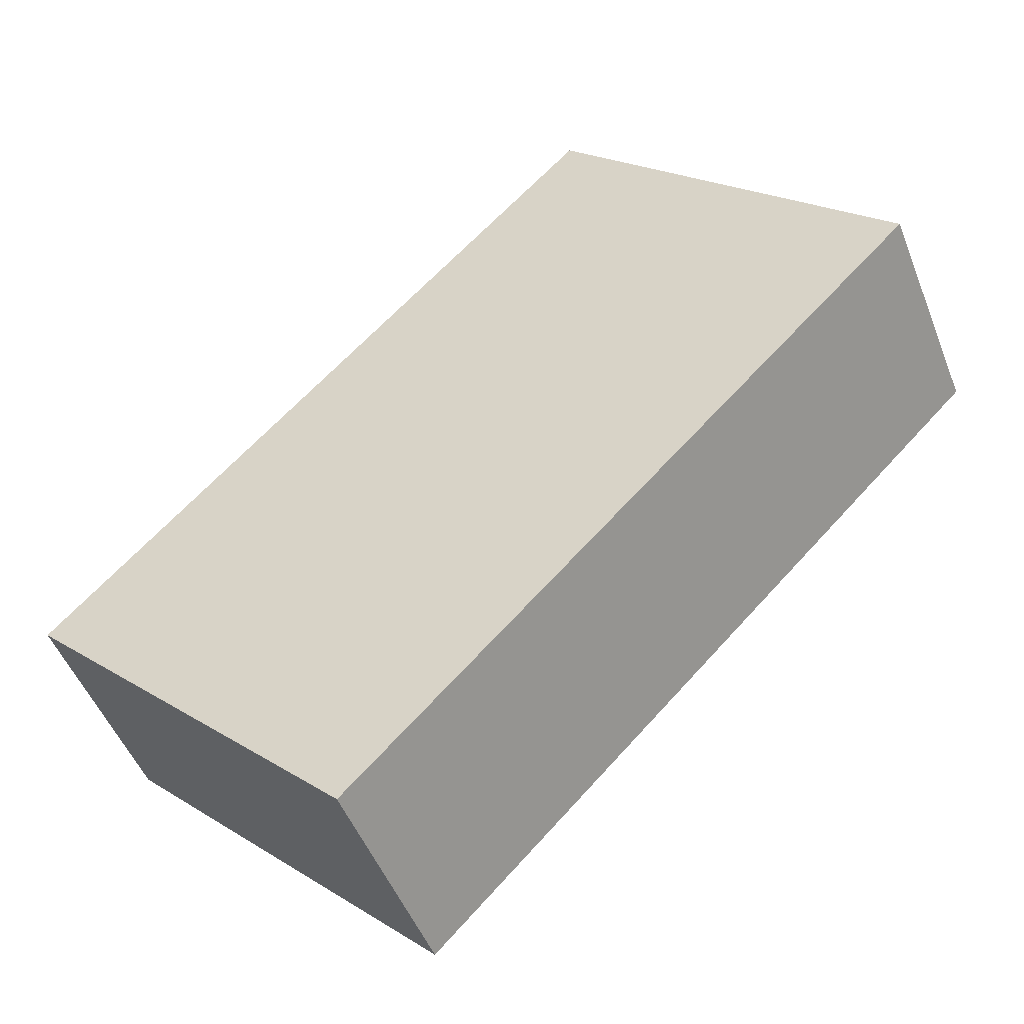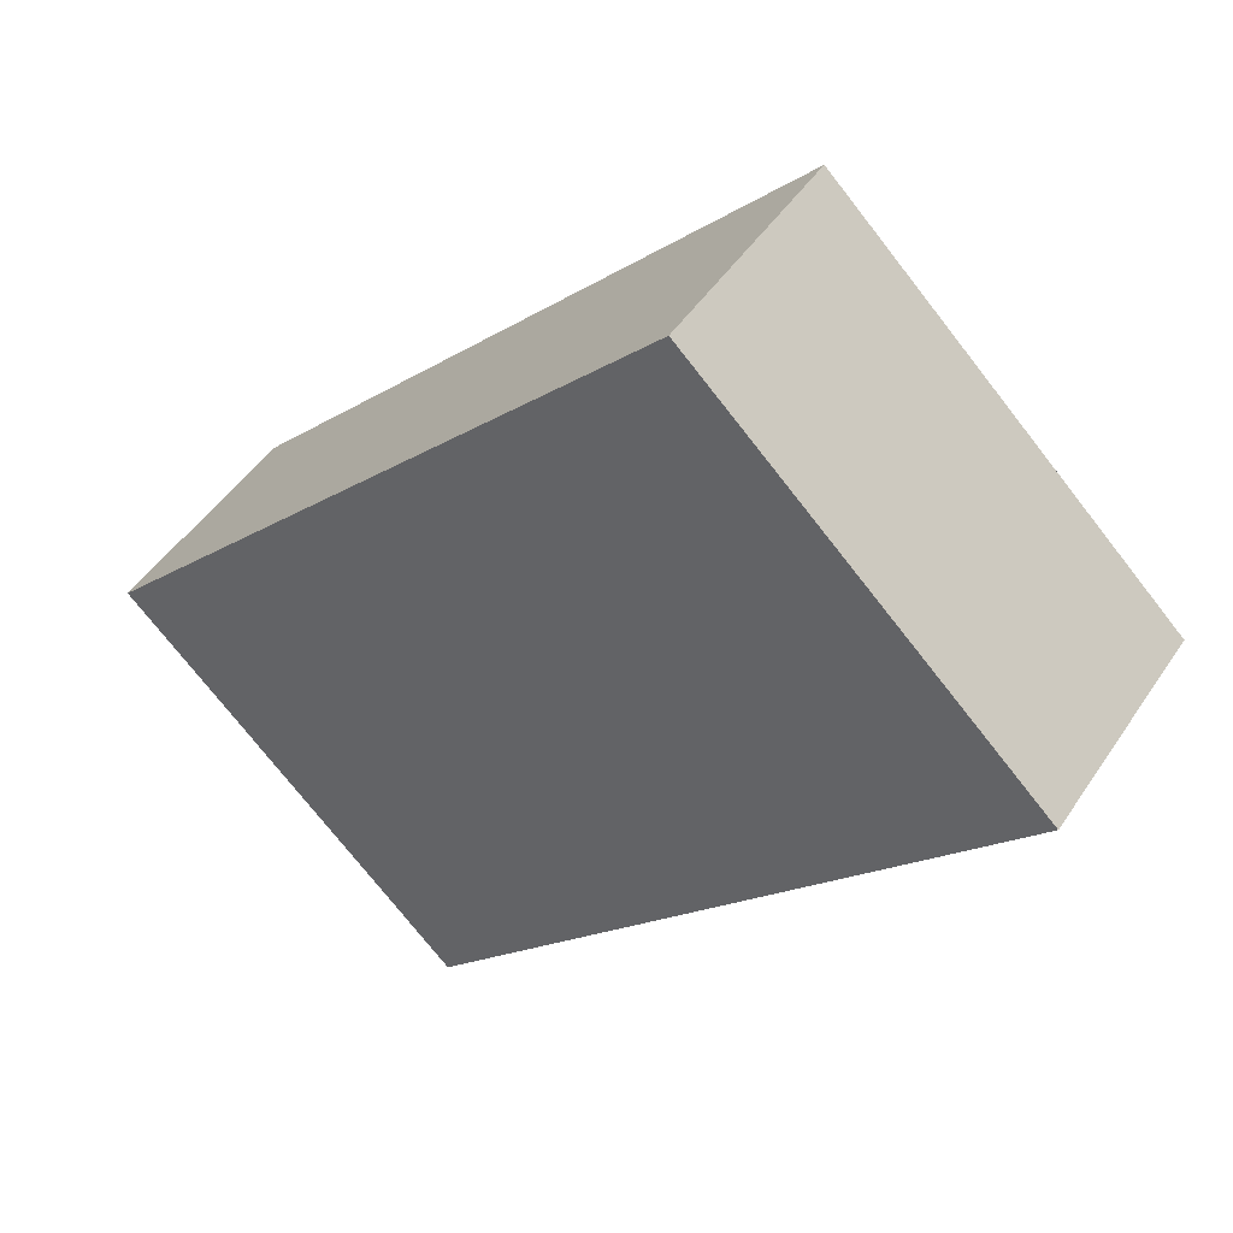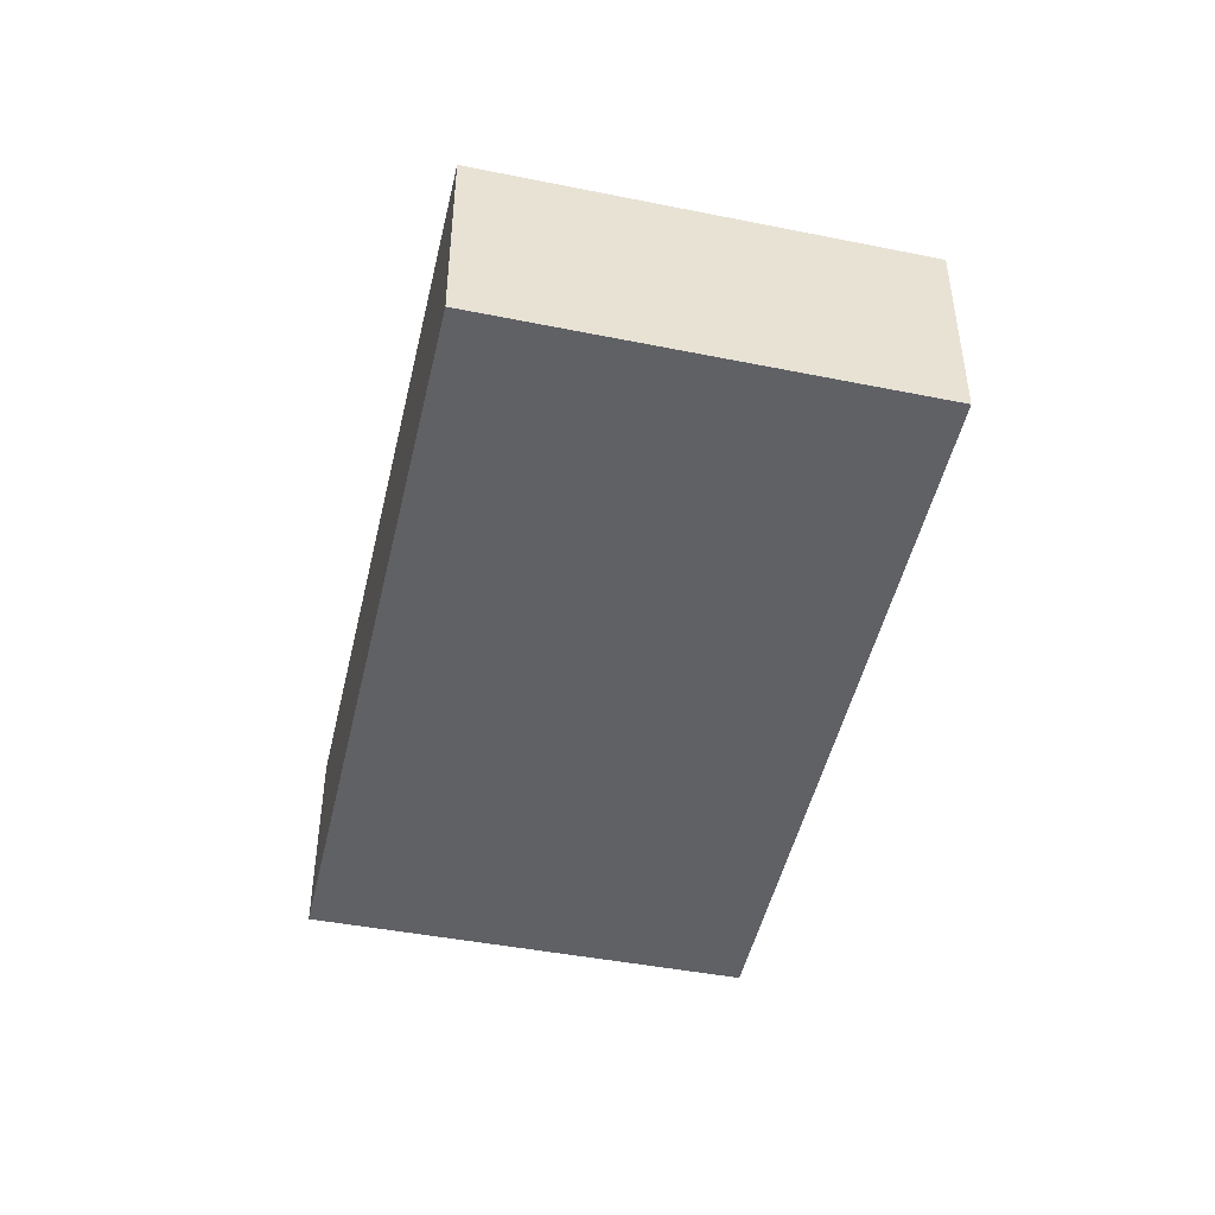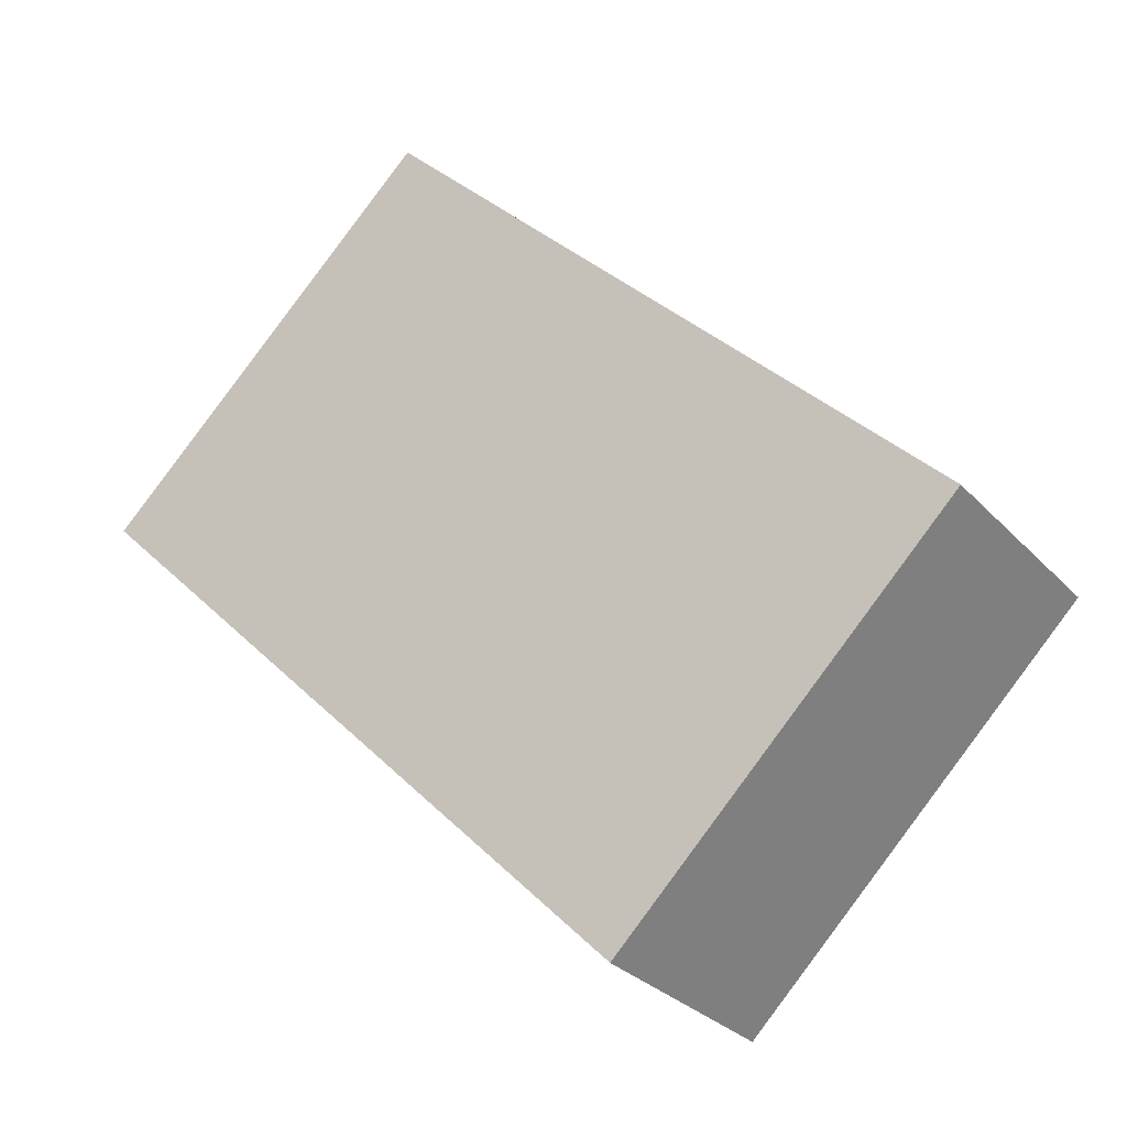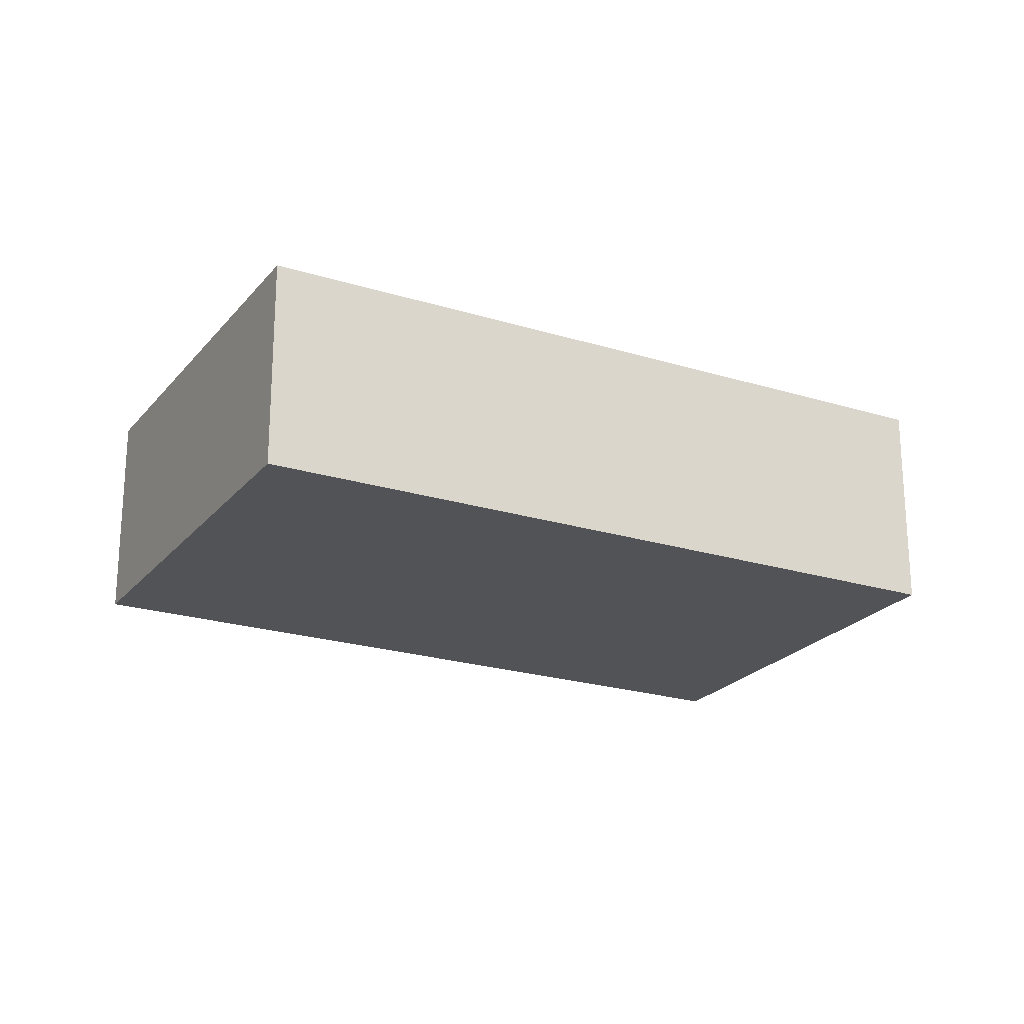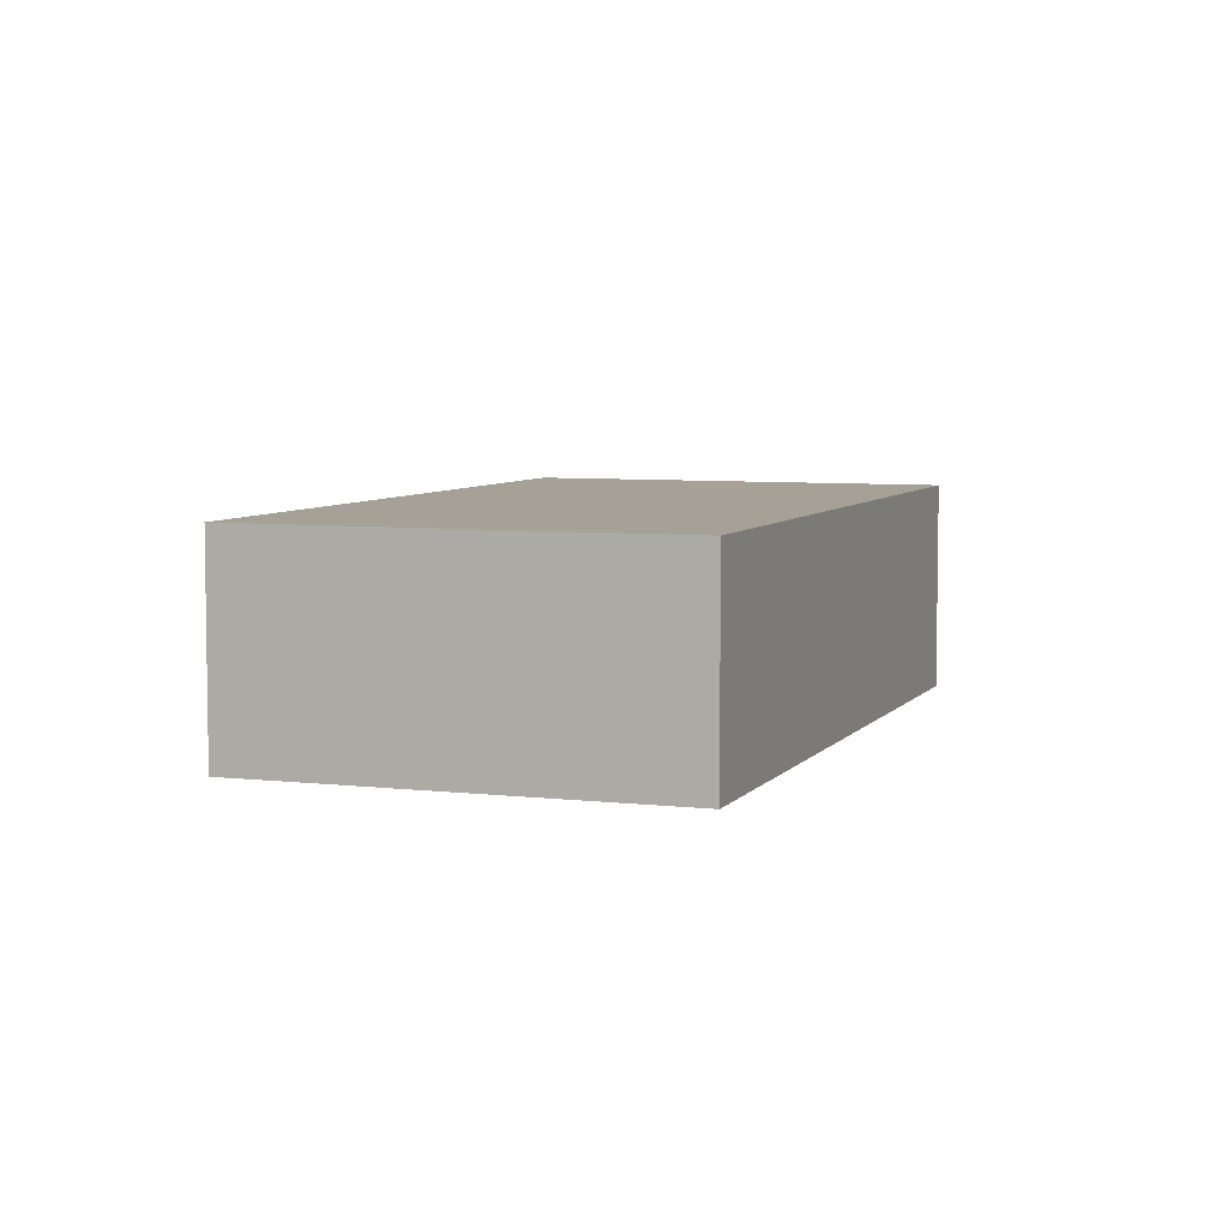
<metadata>
{"format":"obj","ext":"obj","renderer":"f3d","projection":"perspective","resolution":1024,"background":"white","views":[{"elev":-49.3,"azim":21.0,"up":"+Z"},{"elev":46.9,"azim":31.7,"up":"+Z"},{"elev":-47.9,"azim":-148.1,"up":"+Y"},{"elev":-29.3,"azim":-146.4,"up":"+Z"},{"elev":-22.3,"azim":-73.7,"up":"+Y"},{"elev":6.0,"azim":-115.6,"up":"+Y"}]}
</metadata>
<code>
v  0 0 0
v  17.16 -2.863e-16 4.675
v  10.71 -6.656e-16 10.87
v  5.121 3.109e-16 -5.077
v  6.328 3.842e-16 -6.274
v  1.91 1.159e-16 -1.894
v  5.121 4.25 -5.077
v  6.328 4.25 -6.274
v  1.91 4.25 -1.894
v  9.046e-05 4.25 -0.0001347
v  10.71 4.25 10.87
v  17.16 4.25 4.675
g defaultobject
f 1 2 3
f 2 1 4
f 2 4 5
f 4 1 6
f 7 5 4
f 5 7 8
f 9 4 6
f 4 9 7
f 10 6 1
f 6 10 9
f 11 1 3
f 1 11 10
f 2 11 3
f 11 2 12
f 5 12 2
f 12 5 8
f 11 9 10
f 9 11 7
f 7 11 8
f 8 11 12

</code>
